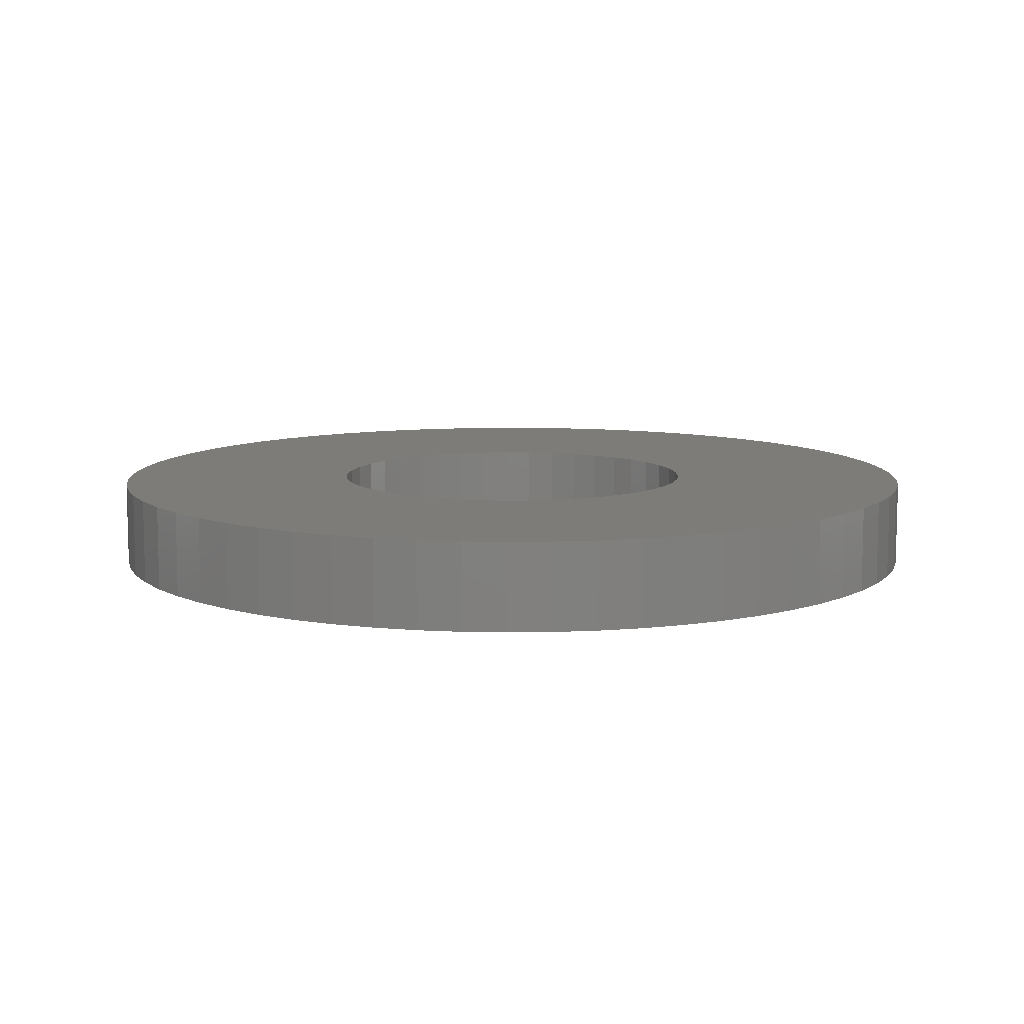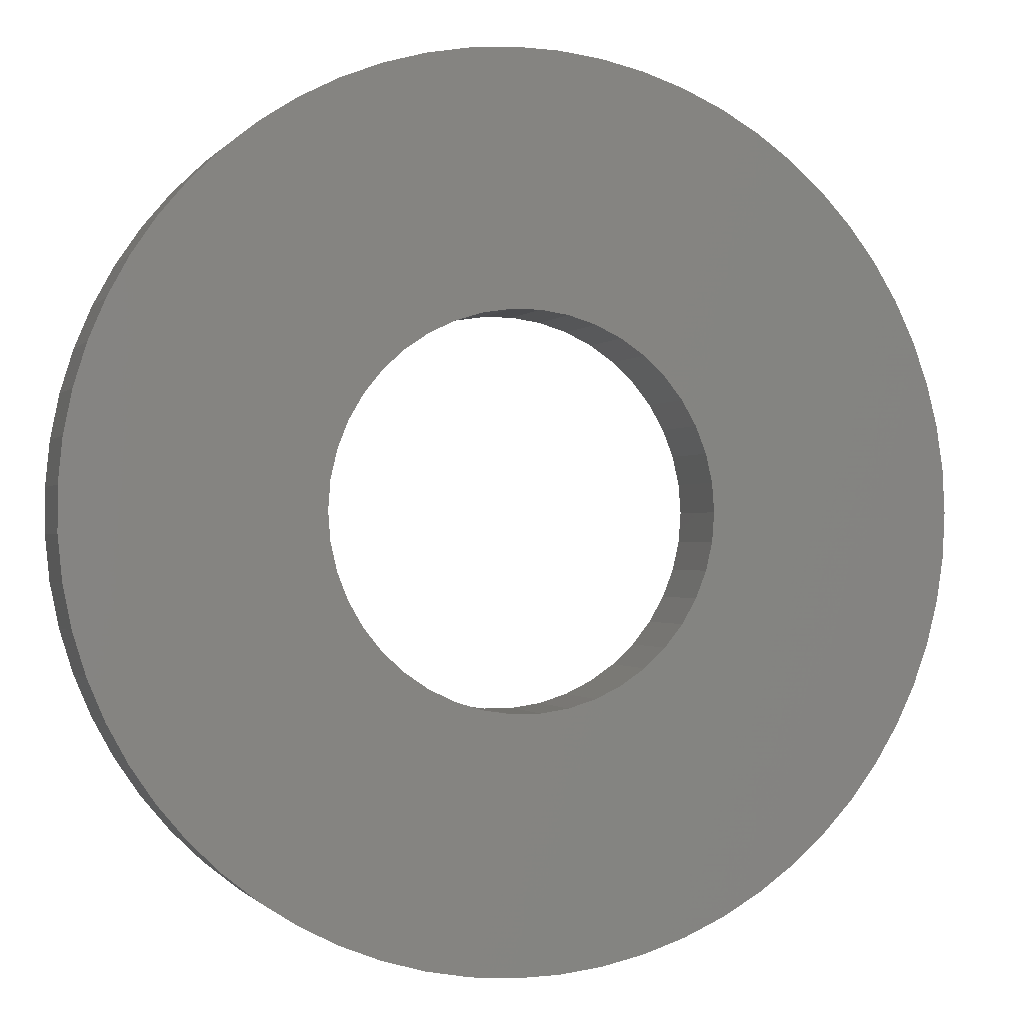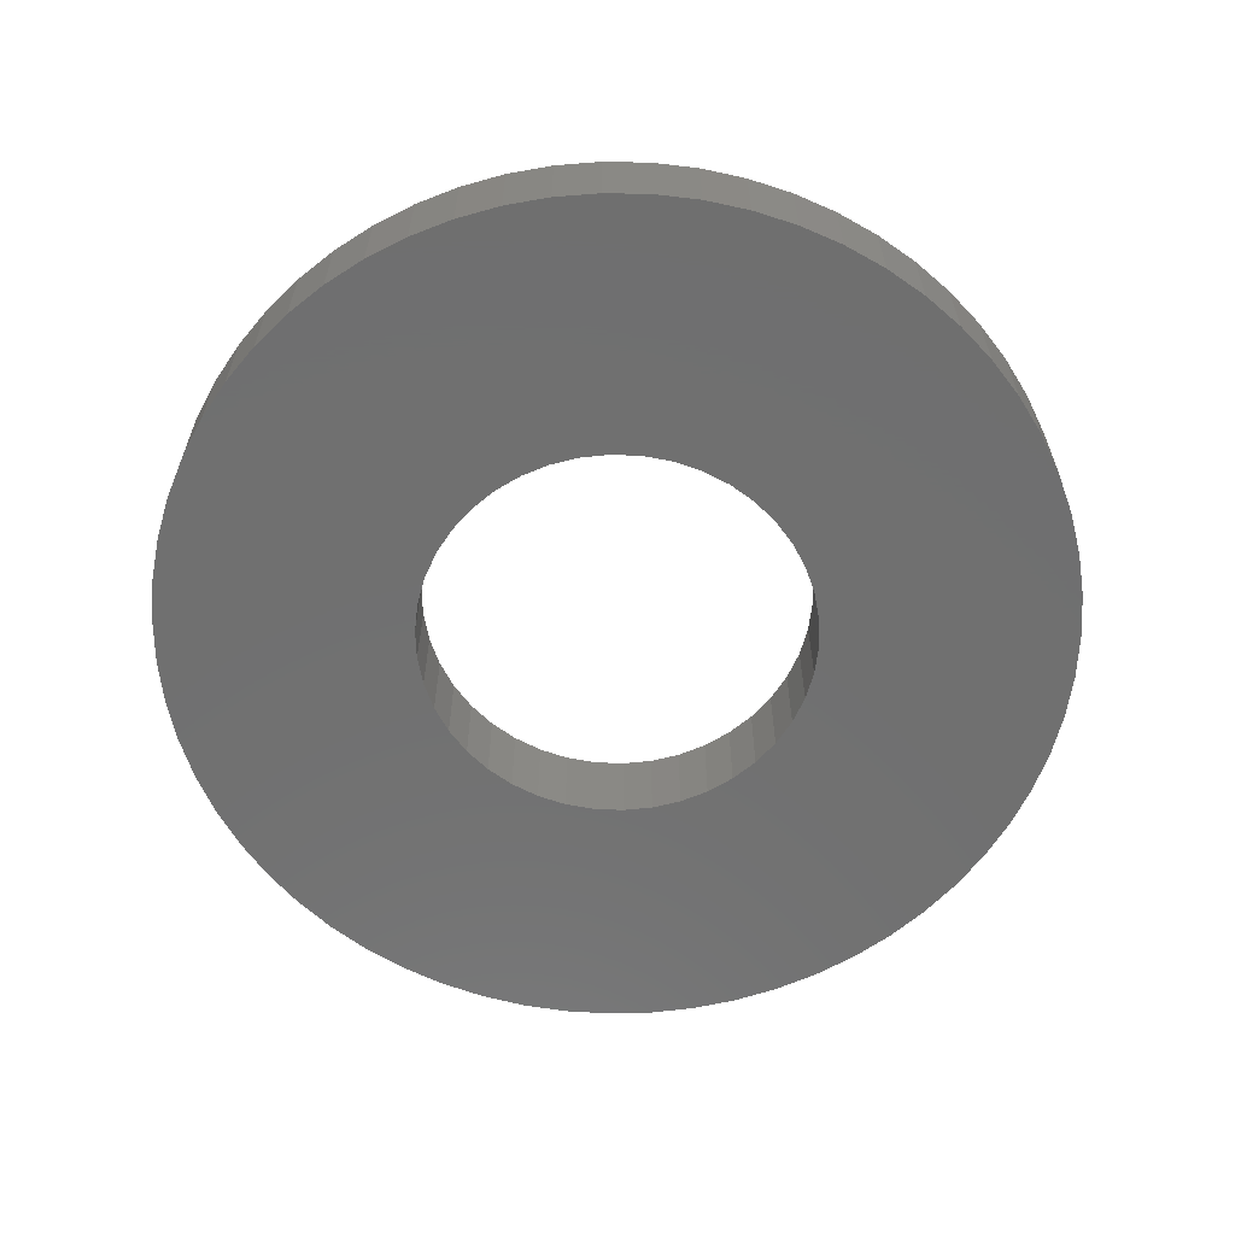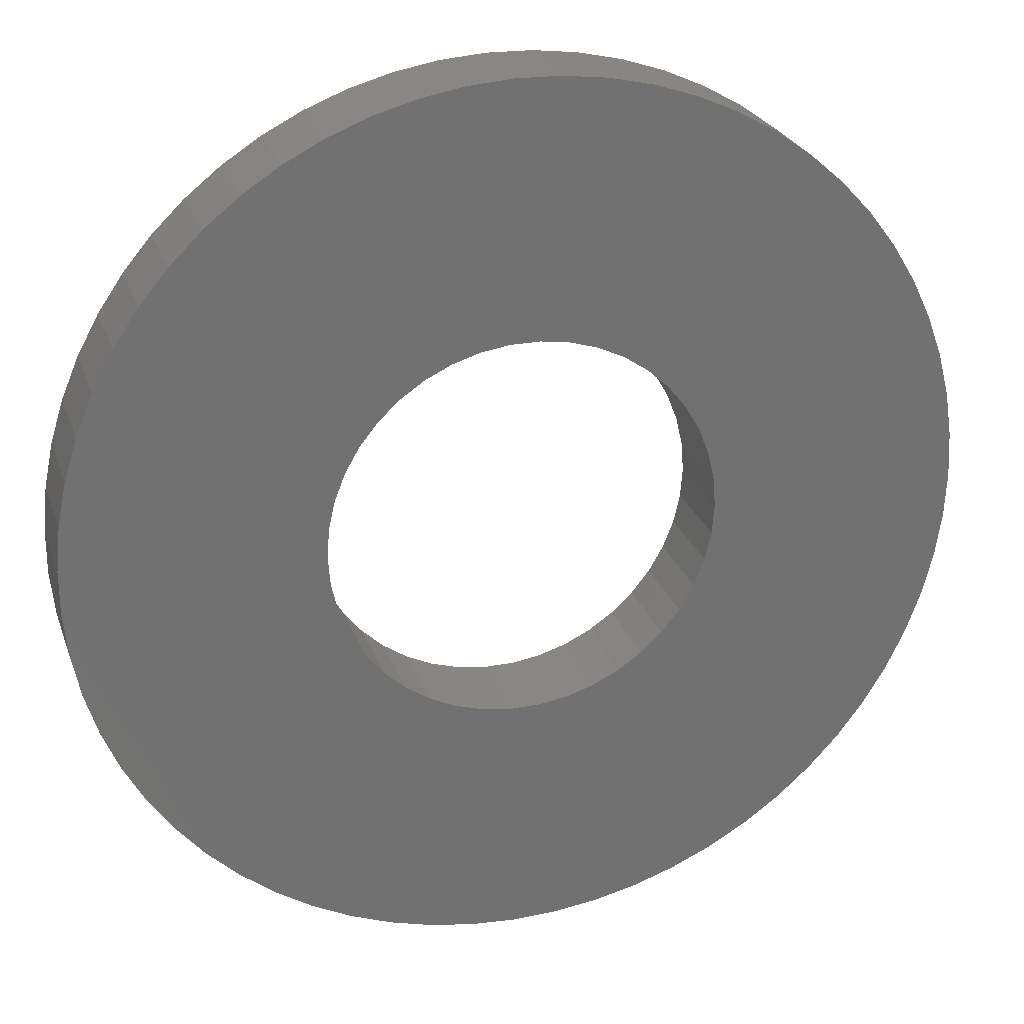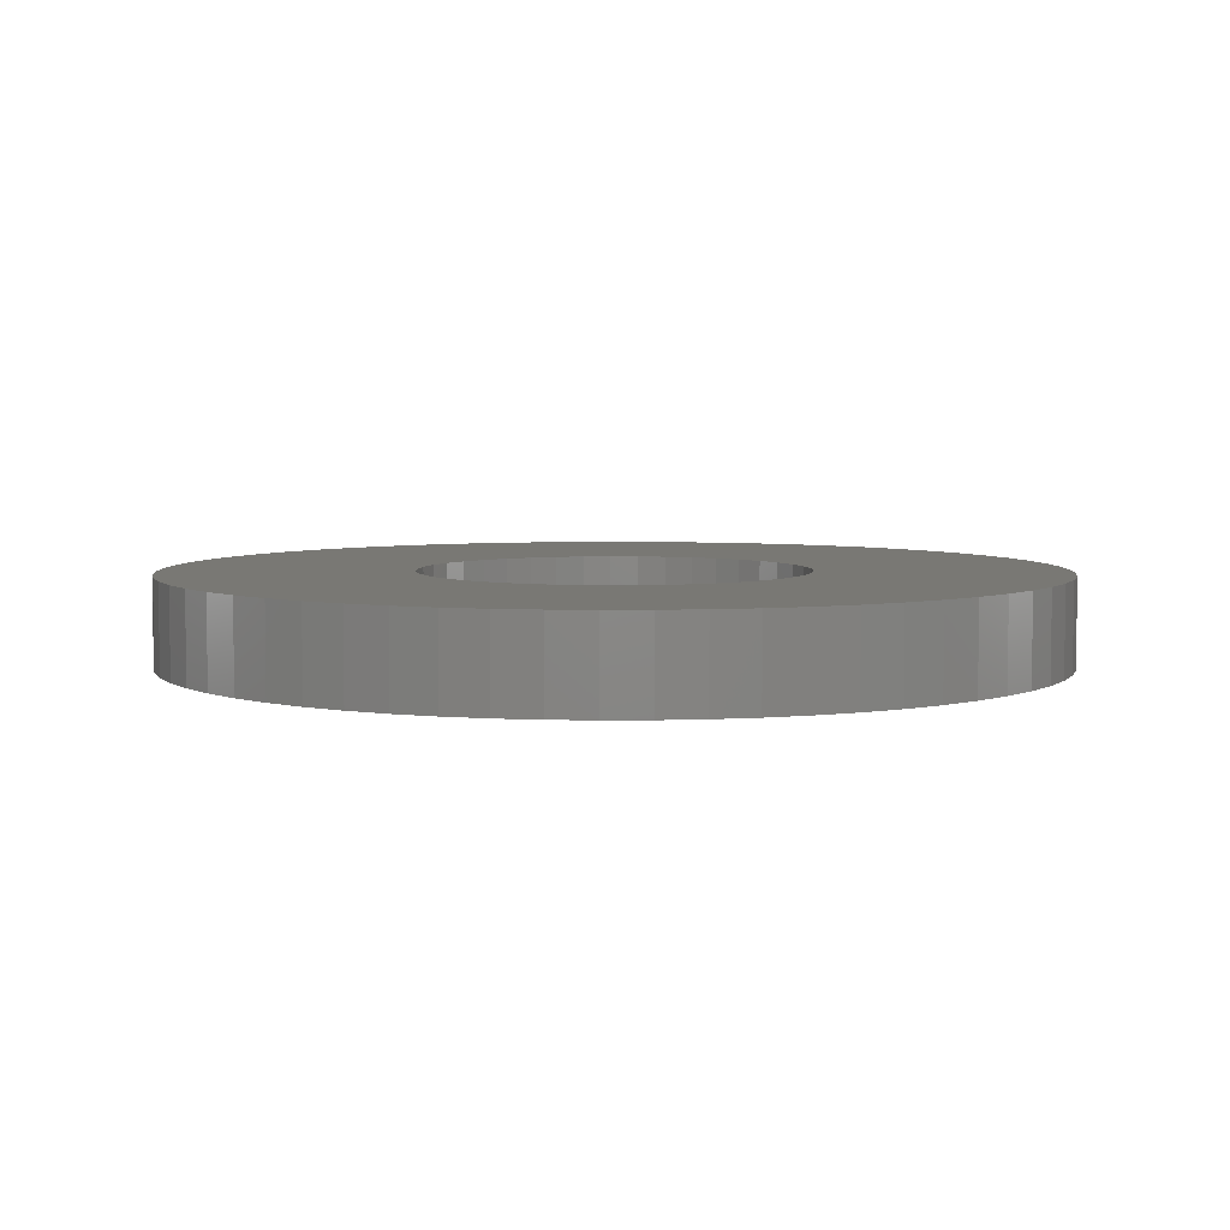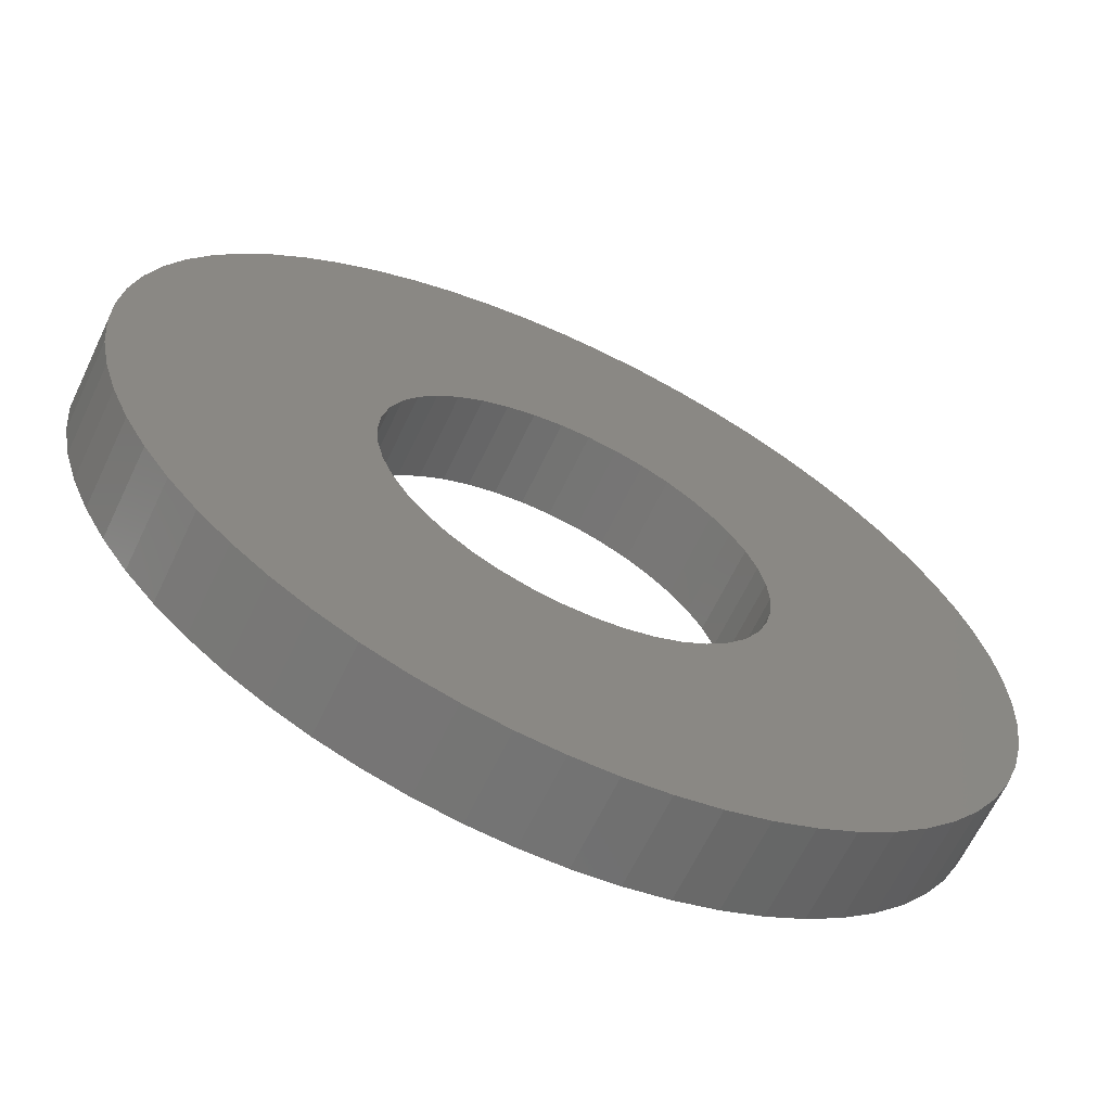
<metadata>
{"format":"stl","ext":"stl","renderer":"f3d","projection":"perspective","resolution":1024,"background":"white","views":[{"elev":9.4,"azim":-15.1,"up":"+Y"},{"elev":-0.8,"azim":162.2,"up":"+Z"},{"elev":-61.9,"azim":134.6,"up":"+Y"},{"elev":25.6,"azim":163.0,"up":"+Z"},{"elev":5.2,"azim":-168.4,"up":"+Y"},{"elev":-64.9,"azim":154.5,"up":"+Z"}]}
</metadata>
<code>
# stl→obj: 210 verts, 420 faces
v -0.05389 0.025 0.008123
v -0.05389 0 0.008123
v -0.0545 0.025 0
v -0.0545 0 0
v -0.05389 0.025 -0.008123
v -0.05389 0 -0.008123
v -0.05208 0.025 -0.01606
v -0.05208 0 -0.01606
v -0.0491 0.025 -0.02365
v -0.0491 0 -0.02365
v -0.04503 0.025 -0.0307
v -0.04503 0 -0.0307
v -0.03995 0.025 -0.03707
v -0.03995 0 -0.03707
v -0.03398 0.025 -0.04261
v -0.03398 0 -0.04261
v -0.02725 0.025 -0.0472
v -0.02725 0 -0.0472
v -0.01991 0.025 -0.05073
v -0.01991 0 -0.05073
v -0.01213 0.025 -0.05313
v -0.01213 0 -0.05313
v -0.004073 0.025 -0.05435
v -0.004073 0 -0.05435
v 0.004073 0.025 -0.05435
v 0.004073 0 -0.05435
v 0.01213 0.025 -0.05313
v 0.01213 0 -0.05313
v 0.01991 0.025 -0.05073
v 0.01991 0 -0.05073
v 0.02725 0.025 -0.0472
v 0.02725 0 -0.0472
v 0.03398 0.025 -0.04261
v 0.03398 0 -0.04261
v 0.03995 0.025 -0.03707
v 0.03995 0 -0.03707
v 0.04503 0.025 -0.0307
v 0.04503 0 -0.0307
v 0.0491 0.025 -0.02365
v 0.0491 0 -0.02365
v 0.05208 0.025 -0.01606
v 0.05208 0 -0.01606
v 0.05389 0.025 -0.008123
v 0.05389 0 -0.008123
v 0.0545 0.025 0
v 0.0545 0 0
v 0.05389 0.025 0.008123
v 0.05389 0 0.008123
v 0.05208 0.025 0.01606
v 0.05208 0 0.01606
v 0.0491 0.025 0.02365
v 0.0491 0 0.02365
v 0.04503 0.025 0.0307
v 0.04503 0 0.0307
v 0.03995 0.025 0.03707
v 0.03995 0 0.03707
v 0.03398 0.025 0.04261
v 0.03398 0 0.04261
v 0.02725 0.025 0.0472
v 0.02725 0 0.0472
v 0.01991 0.025 0.05073
v 0.01991 0 0.05073
v 0.01213 0.025 0.05313
v 0.01213 0 0.05313
v 0.004073 0.025 0.05435
v 0.004073 0 0.05435
v -0.004073 0.025 0.05435
v -0.004073 0 0.05435
v -0.01213 0.025 0.05313
v -0.01213 0 0.05313
v -0.01991 0.025 0.05073
v -0.01991 0 0.05073
v -0.02725 0.025 0.0472
v -0.02725 0 0.0472
v -0.03398 0.025 0.04261
v -0.03398 0 0.04261
v -0.03995 0.025 0.03707
v -0.03995 0 0.03707
v -0.04503 0.025 0.0307
v -0.04503 0 0.0307
v -0.0491 0.025 0.02365
v -0.0491 0 0.02365
v -0.05208 0.025 0.01606
v -0.05208 0 0.01606
v -0.1244 0.025 -0.01245
v -0.1244 0 -0.01245
v -0.125 0.025 0
v -0.125 0 0
v -0.1244 0.025 0.01245
v -0.1244 0 0.01245
v -0.1225 0.025 0.02477
v -0.1225 0 0.02477
v -0.1194 0.025 0.03684
v -0.1194 0 0.03684
v -0.1152 0.025 0.04855
v -0.1152 0 0.04855
v -0.1098 0.025 0.05978
v -0.1098 0 0.05978
v -0.1033 0.025 0.07042
v -0.1033 0 0.07042
v -0.09576 0.025 0.08035
v -0.09576 0 0.08035
v -0.08728 0.025 0.08948
v -0.08728 0 0.08948
v -0.07794 0.025 0.09773
v -0.07794 0 0.09773
v -0.06782 0.025 0.105
v -0.06782 0 0.105
v -0.05703 0.025 0.1112
v -0.05703 0 0.1112
v -0.04567 0.025 0.1164
v -0.04567 0 0.1164
v -0.03386 0.025 0.1203
v -0.03386 0 0.1203
v -0.02171 0.025 0.1231
v -0.02171 0 0.1231
v -0.009341 0.025 0.1246
v -0.009341 0 0.1246
v 0.003116 0.025 0.125
v 0.003116 0 0.125
v 0.01554 0.025 0.124
v 0.01554 0 0.124
v 0.02781 0.025 0.1219
v 0.02781 0 0.1219
v 0.03981 0.025 0.1185
v 0.03981 0 0.1185
v 0.05141 0.025 0.1139
v 0.05141 0 0.1139
v 0.0625 0.025 0.1083
v 0.0625 0 0.1083
v 0.07297 0.025 0.1015
v 0.07297 0 0.1015
v 0.08271 0.025 0.09372
v 0.08271 0 0.09372
v 0.09163 0.025 0.08502
v 0.09163 0 0.08502
v 0.09964 0.025 0.07548
v 0.09964 0 0.07548
v 0.1067 0.025 0.06518
v 0.1067 0 0.06518
v 0.1126 0.025 0.05423
v 0.1126 0 0.05423
v 0.1175 0.025 0.04275
v 0.1175 0 0.04275
v 0.1211 0.025 0.03085
v 0.1211 0 0.03085
v 0.1236 0.025 0.01863
v 0.1236 0 0.01863
v 0.1248 0.025 0.006231
v 0.1248 0 0.006231
v 0.1248 0.025 -0.006231
v 0.1248 0 -0.006231
v 0.1236 0.025 -0.01863
v 0.1236 0 -0.01863
v 0.1211 0.025 -0.03085
v 0.1211 0 -0.03085
v 0.1175 0.025 -0.04275
v 0.1175 0 -0.04275
v 0.1126 0.025 -0.05423
v 0.1126 0 -0.05423
v 0.1067 0.025 -0.06518
v 0.1067 0 -0.06518
v 0.09964 0.025 -0.07548
v 0.09964 0 -0.07548
v 0.09163 0.025 -0.08502
v 0.09163 0 -0.08502
v 0.08271 0.025 -0.09372
v 0.08271 0 -0.09372
v 0.07297 0.025 -0.1015
v 0.07297 0 -0.1015
v 0.0625 0.025 -0.1083
v 0.0625 0 -0.1083
v 0.05141 0.025 -0.1139
v 0.05141 0 -0.1139
v 0.03981 0.025 -0.1185
v 0.03981 0 -0.1185
v 0.02781 0.025 -0.1219
v 0.02781 0 -0.1219
v 0.01554 0.025 -0.124
v 0.01554 0 -0.124
v 0.003116 0.025 -0.125
v 0.003116 0 -0.125
v -0.009341 0.025 -0.1246
v -0.009341 0 -0.1246
v -0.02171 0.025 -0.1231
v -0.02171 0 -0.1231
v -0.03386 0.025 -0.1203
v -0.03386 0 -0.1203
v -0.04567 0.025 -0.1164
v -0.04567 0 -0.1164
v -0.05703 0.025 -0.1112
v -0.05703 0 -0.1112
v -0.06782 0.025 -0.105
v -0.06782 0 -0.105
v -0.07794 0.025 -0.09773
v -0.07794 0 -0.09773
v -0.08728 0.025 -0.08948
v -0.08728 0 -0.08948
v -0.09576 0.025 -0.08035
v -0.09576 0 -0.08035
v -0.1033 0.025 -0.07042
v -0.1033 0 -0.07042
v -0.1098 0.025 -0.05978
v -0.1098 0 -0.05978
v -0.1152 0.025 -0.04855
v -0.1152 0 -0.04855
v -0.1194 0.025 -0.03684
v -0.1194 0 -0.03684
v -0.1225 0.025 -0.02477
v -0.1225 0 -0.02477
f 1 2 3
f 3 2 4
f 3 4 5
f 5 4 6
f 5 6 7
f 7 6 8
f 7 8 9
f 9 8 10
f 9 10 11
f 11 10 12
f 11 12 13
f 13 12 14
f 13 14 15
f 15 14 16
f 15 16 17
f 17 16 18
f 17 18 19
f 19 18 20
f 19 20 21
f 21 20 22
f 21 22 23
f 23 22 24
f 23 24 25
f 25 24 26
f 25 26 27
f 27 26 28
f 27 28 29
f 29 28 30
f 29 30 31
f 31 30 32
f 31 32 33
f 33 32 34
f 33 34 35
f 35 34 36
f 35 36 37
f 37 36 38
f 37 38 39
f 39 38 40
f 39 40 41
f 41 40 42
f 41 42 43
f 43 42 44
f 43 44 45
f 45 44 46
f 45 46 47
f 47 46 48
f 47 48 49
f 49 48 50
f 49 50 51
f 51 50 52
f 51 52 53
f 53 52 54
f 53 54 55
f 55 54 56
f 55 56 57
f 57 56 58
f 57 58 59
f 59 58 60
f 59 60 61
f 61 60 62
f 61 62 63
f 63 62 64
f 63 64 65
f 65 64 66
f 65 66 67
f 67 66 68
f 67 68 69
f 69 68 70
f 69 70 71
f 71 70 72
f 71 72 73
f 73 72 74
f 73 74 75
f 75 74 76
f 75 76 77
f 77 76 78
f 77 78 79
f 79 78 80
f 79 80 81
f 81 80 82
f 81 82 83
f 83 82 84
f 83 84 1
f 1 84 2
f 85 86 87
f 87 86 88
f 87 88 89
f 89 88 90
f 89 90 91
f 91 90 92
f 91 92 93
f 93 92 94
f 93 94 95
f 95 94 96
f 95 96 97
f 97 96 98
f 97 98 99
f 99 98 100
f 99 100 101
f 101 100 102
f 101 102 103
f 103 102 104
f 103 104 105
f 105 104 106
f 105 106 107
f 107 106 108
f 107 108 109
f 109 108 110
f 109 110 111
f 111 110 112
f 111 112 113
f 113 112 114
f 113 114 115
f 115 114 116
f 115 116 117
f 117 116 118
f 117 118 119
f 119 118 120
f 119 120 121
f 121 120 122
f 121 122 123
f 123 122 124
f 123 124 125
f 125 124 126
f 125 126 127
f 127 126 128
f 127 128 129
f 129 128 130
f 129 130 131
f 131 130 132
f 131 132 133
f 133 132 134
f 133 134 135
f 135 134 136
f 135 136 137
f 137 136 138
f 137 138 139
f 139 138 140
f 139 140 141
f 141 140 142
f 141 142 143
f 143 142 144
f 143 144 145
f 145 144 146
f 145 146 147
f 147 146 148
f 147 148 149
f 149 148 150
f 149 150 151
f 151 150 152
f 151 152 153
f 153 152 154
f 153 154 155
f 155 154 156
f 155 156 157
f 157 156 158
f 157 158 159
f 159 158 160
f 159 160 161
f 161 160 162
f 161 162 163
f 163 162 164
f 163 164 165
f 165 164 166
f 165 166 167
f 167 166 168
f 167 168 169
f 169 168 170
f 169 170 171
f 171 170 172
f 171 172 173
f 173 172 174
f 173 174 175
f 175 174 176
f 175 176 177
f 177 176 178
f 177 178 179
f 179 178 180
f 179 180 181
f 181 180 182
f 181 182 183
f 183 182 184
f 183 184 185
f 185 184 186
f 185 186 187
f 187 186 188
f 187 188 189
f 189 188 190
f 189 190 191
f 191 190 192
f 191 192 193
f 193 192 194
f 193 194 195
f 195 194 196
f 195 196 197
f 197 196 198
f 197 198 199
f 199 198 200
f 199 200 201
f 201 200 202
f 201 202 203
f 203 202 204
f 203 204 205
f 205 204 206
f 205 206 207
f 207 206 208
f 207 208 209
f 209 208 210
f 209 210 85
f 85 210 86
f 5 85 3
f 3 85 87
f 3 87 89
f 85 5 209
f 209 5 7
f 209 7 207
f 207 7 205
f 205 7 9
f 205 9 203
f 203 9 11
f 203 11 201
f 201 11 199
f 199 11 13
f 199 13 197
f 197 13 15
f 197 15 195
f 195 15 193
f 193 15 17
f 193 17 191
f 191 17 19
f 191 19 189
f 189 19 187
f 187 19 21
f 187 21 185
f 185 21 23
f 185 23 183
f 183 23 181
f 181 23 25
f 181 25 179
f 179 25 27
f 179 27 177
f 177 27 175
f 175 27 29
f 175 29 173
f 173 29 31
f 173 31 171
f 171 31 169
f 169 31 33
f 169 33 167
f 167 33 35
f 167 35 165
f 165 35 163
f 163 35 37
f 163 37 161
f 161 37 39
f 161 39 159
f 159 39 157
f 157 39 41
f 157 41 155
f 155 41 43
f 155 43 153
f 153 43 151
f 151 43 45
f 151 45 149
f 149 45 47
f 149 47 147
f 147 47 145
f 145 47 49
f 145 49 143
f 143 49 51
f 143 51 141
f 141 51 139
f 139 51 53
f 139 53 137
f 137 53 55
f 137 55 135
f 135 55 133
f 133 55 57
f 133 57 131
f 131 57 59
f 131 59 129
f 129 59 127
f 127 59 61
f 127 61 125
f 125 61 63
f 125 63 123
f 123 63 121
f 121 63 65
f 121 65 119
f 119 65 67
f 119 67 117
f 117 67 115
f 115 67 69
f 115 69 113
f 113 69 71
f 113 71 111
f 111 71 109
f 109 71 73
f 109 73 107
f 107 73 75
f 107 75 105
f 105 75 103
f 103 75 77
f 103 77 101
f 101 77 79
f 101 79 99
f 99 79 97
f 97 79 81
f 97 81 95
f 95 81 83
f 95 83 93
f 93 83 91
f 91 83 1
f 91 1 89
f 89 1 3
f 2 90 4
f 4 90 88
f 4 88 86
f 90 2 92
f 92 2 84
f 92 84 94
f 94 84 96
f 96 84 82
f 96 82 98
f 98 82 80
f 98 80 100
f 100 80 102
f 102 80 78
f 102 78 104
f 104 78 76
f 104 76 106
f 106 76 108
f 108 76 74
f 108 74 110
f 110 74 72
f 110 72 112
f 112 72 114
f 114 72 70
f 114 70 116
f 116 70 68
f 116 68 118
f 118 68 120
f 120 68 66
f 120 66 122
f 122 66 64
f 122 64 124
f 124 64 126
f 126 64 62
f 126 62 128
f 128 62 60
f 128 60 130
f 130 60 132
f 132 60 58
f 132 58 134
f 134 58 56
f 134 56 136
f 136 56 138
f 138 56 54
f 138 54 140
f 140 54 52
f 140 52 142
f 142 52 144
f 144 52 50
f 144 50 146
f 146 50 48
f 146 48 148
f 148 48 150
f 150 48 46
f 150 46 152
f 152 46 44
f 152 44 154
f 154 44 156
f 156 44 42
f 156 42 158
f 158 42 40
f 158 40 160
f 160 40 162
f 162 40 38
f 162 38 164
f 164 38 36
f 164 36 166
f 166 36 168
f 168 36 34
f 168 34 170
f 170 34 32
f 170 32 172
f 172 32 174
f 174 32 30
f 174 30 176
f 176 30 28
f 176 28 178
f 178 28 180
f 180 28 26
f 180 26 182
f 182 26 24
f 182 24 184
f 184 24 186
f 186 24 22
f 186 22 188
f 188 22 20
f 188 20 190
f 190 20 192
f 192 20 18
f 192 18 194
f 194 18 16
f 194 16 196
f 196 16 198
f 198 16 14
f 198 14 200
f 200 14 12
f 200 12 202
f 202 12 204
f 204 12 10
f 204 10 206
f 206 10 8
f 206 8 208
f 208 8 210
f 210 8 6
f 210 6 86
f 86 6 4

</code>
